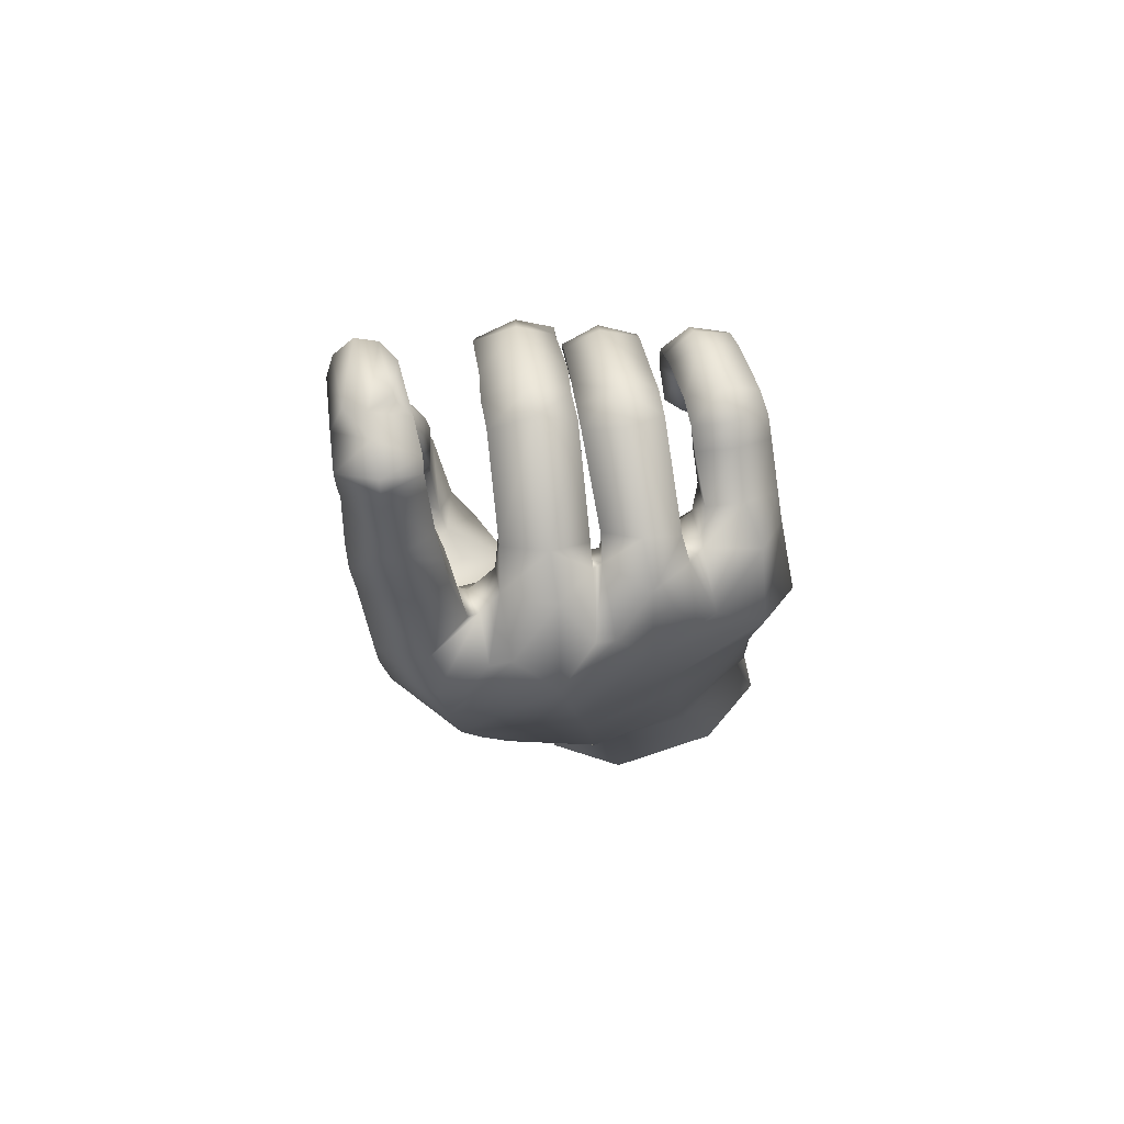
<metadata>
{"format":"obj","ext":"obj","renderer":"f3d","projection":"perspective","resolution":1024,"background":"white","views":[{"elev":67.1,"azim":-121.5,"up":"+Z"}]}
</metadata>
<code>
v -0.05495 0.08812 -0.3217
v -0.1333 0.0393 -0.0623
v -0.08522 0.1312 -0.1081
v -0.108 -0.007698 -0.3049
v -0.1257 -0.1053 -0.2957
v -0.1421 -0.05622 -0.08942
v -0.1605 -0.1713 -0.1084
v -0.118 -0.1948 -0.2958
v 0.06971 0.1203 -0.2499
v -0.09703 -0.02564 -0.4216
v -0.1165 -0.1211 -0.4137
v -0.1028 -0.2122 -0.3877
v 0.1874 0.09292 -0.2854
v 0.07649 0.08857 -0.202
v -0.01779 0.1559 -0.1349
v 0.02878 0.1301 -0.08251
v -0.03039 0.1303 0.05438
v 0.007852 0.1608 0.04108
v 0.03705 0.126 0.03114
v 0.1315 0.104 -0.239
v 0.1135 0.07679 -0.2004
v 0.1205 0.01923 -0.2148
v 0.1627 0.09396 -0.215
v 0.1375 0.06278 -0.1919
v 0.1368 0.01751 -0.2008
v -0.04441 0.06993 -0.02114
v -0.03348 0.09089 0.05436
v -0.02174 0.1318 0.08559
v 0.01499 0.1611 0.07461
v 0.04238 0.1298 0.05948
v -0.0251 0.08966 0.08454
v -0.01135 0.1306 0.1125
v 0.02471 0.1567 0.1028
v 0.05063 0.1229 0.08882
v -0.01151 0.08786 0.1124
v 0.02073 0.07913 0.1003
v 0.009608 0.1234 0.1643
v 0.03917 0.1466 0.1586
v 0.05631 0.1174 0.1443
v 0.005958 0.08285 0.1637
v 0.03715 0.07744 0.1451
v 0.01388 0.1207 0.1815
v 0.04503 0.1461 0.1726
v 0.05669 0.1169 0.154
v 0.01192 0.08093 0.1816
v 0.03707 0.0762 0.1581
v 0.02108 0.1169 0.1935
v 0.05097 0.1442 0.1815
v 0.05609 0.1193 0.1563
v 0.02295 0.0753 0.1889
v 0.03834 0.076 0.1626
v 0.05039 0.1063 0.205
v 0.08386 0.1287 0.1852
v 0.08619 0.1107 0.1637
v 0.05394 0.06572 0.1992
v 0.06439 0.06477 0.1717
v 0.1261 0.1079 0.1925
v 0.1275 0.08451 0.1813
v 0.1128 0.05615 0.1887
v 0.1994 0.0912 -0.2605
v 0.2117 0.02243 -0.2778
v 0.1707 -0.01348 -0.2525
v 0.2226 0.0633 -0.178
v 0.1788 0.07749 -0.1639
v 0.1591 0.0459 -0.1566
v 0.161 0.01155 -0.1582
v 0.2327 0.01245 -0.1847
v 0.1921 -0.009088 -0.1626
v -0.07687 0.1358 -0.06309
v -0.01438 0.1632 -0.08096
v -0.08202 0.08388 -0.05219
v -0.0918 0.06475 -0.04575
v -0.1185 -0.007392 -0.03682
v -0.1259 -0.02441 -0.03832
v -0.1427 -0.101 -0.06145
v -0.1449 -0.1217 -0.0596
v -0.1404 -0.2175 -0.1291
v -0.1045 -0.2428 -0.2856
v -0.01316 0.06491 -0.03749
v 0.1009 0.05258 0.208
v 0.1327 0.07571 0.2191
v 0.03214 0.1231 -0.1338
v 0.09169 0.1116 0.1984
v 0.07407 0.09632 0.206
v 0.07295 0.07371 0.2069
v 0.1206 0.05891 0.2162
v 0.1348 0.09582 0.2052
v -0.07704 0.1178 -0.2015
v -0.1207 -0.224 -0.2007
v -0.1409 -0.1802 -0.1965
v -0.1376 -0.08751 -0.1982
v -0.128 0.01583 -0.1907
v -0.109 -0.2188 -0.1423
v 0.01363 0.09216 -0.06951
v -0.05238 -0.09239 -0.06398
v -0.04533 0.08276 -0.01187
v -0.05526 0.1311 -0.02858
v -0.01368 0.164 -0.04661
v 0.02766 0.1345 -0.04517
v 0.1278 0.06703 0.1794
v 0.08122 0.08609 0.154
v 0.04994 0.0942 0.1527
v 0.05211 0.0938 0.1514
v 0.05048 0.09124 0.1417
v 0.04684 0.09198 0.09335
v 0.03616 0.0942 0.06411
v 0.02844 0.0899 0.03694
v 0.1291 0.07183 0.2089
v 0.001609 0.07624 0.04135
v 0.00952 0.0784 0.0671
v 0.01812 0.09538 -0.03409
v -0.008668 0.07763 -0.02296
v -0.01246 0.02939 0.01792
v 0.07063 -0.008949 0.06738
v 0.05144 -0.04697 0.08657
v -0.04531 -0.003964 0.03184
v 0.008358 0.0188 -0.008052
v 0.06693 -0.01346 0.01767
v 0.03623 -0.08293 0.06859
v -0.04932 -0.0435 0.01165
v -0.06769 -0.03513 -0.001978
v -0.02351 -0.04266 -0.02003
v -0.03259 -0.03868 -0.0403
v 0.09973 -0.01984 0.06628
v 0.07891 -0.05695 0.08536
v 0.09339 -0.02808 0.02372
v 0.06355 -0.09258 0.06714
v 0.03916 -0.06932 0.02304
v 0.127 -0.03405 0.05875
v 0.1029 -0.06839 0.07776
v 0.1187 -0.04015 0.01848
v 0.09046 -0.1055 0.05717
v 0.1677 -0.05076 0.04007
v 0.1531 -0.0885 0.05407
v 0.1499 -0.05753 0.01536
v 0.135 -0.1191 0.03851
v 0.09216 -0.09047 0.01515
v 0.1283 -0.1 0.01526
v 0.1761 -0.05749 0.0261
v 0.1727 -0.09863 0.02791
v 0.1537 -0.06448 0.01773
v 0.1475 -0.1254 0.02729
v 0.1289 -0.1034 0.02798
v 0.1751 -0.05842 0.01116
v 0.1715 -0.1001 0.009838
v 0.1457 -0.06112 0.01725
v 0.1413 -0.1247 0.01555
v 0.1224 -0.1025 0.0226
v 0.1511 -0.05354 -0.02434
v 0.1575 -0.095 -0.01422
v 0.1244 -0.05627 -0.0205
v 0.1246 -0.119 -0.01804
v 0.1045 -0.1031 -0.01333
v 0.1013 -0.0654 -0.06318
v 0.1263 -0.05878 -0.06882
v 0.1038 -0.1129 -0.0626
v 0.09135 -0.09638 -0.05918
v 0.08786 -0.07667 -0.06462
v 0.1024 -0.07077 -0.01339
v 0.1261 -0.07892 0.02215
v 0.1342 -0.07985 0.02458
v 0.1361 -0.07827 0.01056
v 0.1073 -0.07397 0.009608
v 0.08126 -0.06065 0.013
v 0.06461 -0.07903 0.02102
v 0.05293 -0.04672 0.007513
v -0.003024 -0.01192 -0.03578
v 0.1155 -0.08936 -0.08225
v 0.1297 -0.1102 -0.03686
v 0.1444 -0.09309 -0.03427
v 0.1441 -0.06986 -0.04216
v 0.1081 -0.1048 -0.08092
v 0.1159 -0.09124 -0.09119
v 0.122 -0.07222 -0.08482
v -0.08384 0.01101 0.005663
v -0.04292 0.04741 -0.006446
v -0.01011 0.03378 -0.02955
v -0.01692 0.002411 -0.06037
v -0.04851 -0.05453 0.01875
v 0.03189 -0.08367 0.05533
v 0.01035 -0.1173 0.06272
v -0.07619 -0.08196 0.02628
v -0.02592 -0.07093 -0.02141
v 0.04061 -0.09844 0.01171
v 0.005279 -0.1552 0.05484
v -0.08626 -0.1178 0.009408
v -0.1058 -0.1148 -0.009668
v -0.05928 -0.1213 -0.02826
v -0.06522 -0.1226 -0.04213
v 0.05563 -0.09297 0.05429
v 0.04612 -0.1303 0.06606
v 0.04746 -0.1009 0.01411
v 0.03121 -0.1654 0.05237
v 0.01916 -0.1526 0.01804
v 0.08094 -0.1039 0.04337
v 0.07252 -0.1402 0.05781
v 0.06582 -0.1093 0.006055
v 0.05874 -0.1749 0.04006
v 0.02792 -0.1537 0.01898
v 0.1269 -0.1237 0.01819
v 0.1226 -0.1601 0.02683
v 0.09974 -0.1287 -0.006607
v 0.1036 -0.1916 0.01476
v 0.05155 -0.16 0.009452
v 0.08488 -0.1705 -0.00671
v 0.1377 -0.1283 0.00662
v 0.1366 -0.1669 0.009141
v 0.1085 -0.1323 -0.008317
v 0.1117 -0.1941 0.004087
v 0.09243 -0.1742 -0.007324
v 0.1412 -0.1305 -0.008109
v 0.1368 -0.169 -0.009442
v 0.1095 -0.1312 -0.00802
v 0.1067 -0.1919 -0.008081
v 0.09045 -0.1705 -0.006241
v 0.1249 -0.1301 -0.0447
v 0.127 -0.1683 -0.03374
v 0.09864 -0.1292 -0.0402
v 0.09646 -0.1896 -0.03984
v 0.07778 -0.1716 -0.03458
v 0.08571 -0.1401 -0.08406
v 0.1095 -0.135 -0.08692
v 0.08494 -0.186 -0.08236
v 0.07394 -0.1702 -0.08083
v 0.07315 -0.1501 -0.08649
v 0.07748 -0.1417 -0.03586
v 0.0936 -0.1486 -0.007351
v 0.0958 -0.1507 -0.01184
v 0.08723 -0.149 -0.01224
v 0.05661 -0.1367 -0.003803
v 0.03687 -0.1291 0.005017
v 0.03341 -0.1262 0.003441
v -0.04071 -0.09542 -0.03966
v 0.09447 -0.1619 -0.1002
v 0.1037 -0.1824 -0.05704
v 0.1175 -0.1669 -0.05354
v 0.1192 -0.1457 -0.06146
v 0.09142 -0.1795 -0.09915
v 0.1012 -0.1657 -0.108
v 0.1068 -0.148 -0.1019
v -0.1171 -0.0674 0.005172
v -0.06791 -0.0446 -0.001668
v -0.0398 -0.06 -0.03949
v -0.06913 -0.1543 -0.002087
v -0.02649 -0.169 0.02088
v -0.04395 -0.2026 0.0239
v -0.08298 -0.1895 -0.006532
v -0.03422 -0.1709 -0.03307
v -0.009037 -0.1806 -0.01354
v -0.04772 -0.2398 0.01001
v -0.08344 -0.2268 -0.02453
v -0.1014 -0.2222 -0.052
v -0.05082 -0.2237 -0.04158
v -0.06675 -0.2184 -0.06564
v -0.006566 -0.1773 0.03072
v -0.02636 -0.2089 0.03798
v 0.006293 -0.1889 -0.003864
v -0.03071 -0.2459 0.02463
v 0.01877 -0.1858 0.03417
v 0.005573 -0.2174 0.04779
v 0.01482 -0.1976 -0.00233
v -0.00814 -0.2513 0.03097
v 0.06577 -0.2015 0.01053
v 0.06207 -0.2331 0.02613
v 0.04662 -0.2101 -0.0165
v 0.04652 -0.2651 0.0154
v -0.008662 -0.2422 0.001229
v 0.03252 -0.2537 -0.01279
v 0.08005 -0.2049 0.00219
v 0.08013 -0.2375 0.01782
v 0.0589 -0.2143 -0.02011
v 0.06464 -0.2684 0.008401
v 0.04837 -0.2576 -0.01707
v 0.09001 -0.2075 -0.003586
v 0.09088 -0.2397 0.007167
v 0.07003 -0.2181 -0.02259
v 0.07184 -0.269 -0.000336
v 0.05929 -0.2604 -0.02039
v 0.08778 -0.2068 -0.03359
v 0.09784 -0.2412 -0.02569
v 0.06573 -0.2126 -0.03271
v 0.07812 -0.2665 -0.04098
v 0.05709 -0.2569 -0.03671
v 0.05241 -0.213 -0.07362
v 0.07249 -0.2048 -0.07545
v 0.06394 -0.2545 -0.08219
v 0.05009 -0.2438 -0.07813
v 0.04389 -0.2271 -0.07983
v 0.04987 -0.2309 -0.03365
v 0.06144 -0.2394 -0.02769
v 0.05162 -0.2363 -0.0257
v 0.0389 -0.2324 -0.0225
v 0.004445 -0.2213 -0.01109
v 0.001809 -0.2187 -0.01092
v -0.02064 -0.2434 0.000807
v -0.01483 -0.2096 -0.02447
v -0.03137 -0.2368 -0.01531
v -0.02862 -0.197 -0.05238
v 0.06577 -0.229 -0.09353
v 0.08013 -0.2537 -0.05779
v 0.08878 -0.2378 -0.05038
v 0.0853 -0.2173 -0.05307
v 0.06786 -0.2434 -0.09568
v 0.07269 -0.2288 -0.101
v 0.07322 -0.2134 -0.09171
v -0.123 -0.1839 -0.02735
v -0.09829 -0.134 -0.01311
v -0.05032 -0.1548 -0.0469
v -0.03728 -0.1912 -0.08325
v -0.02468 -0.09257 -0.1181
v -0.07401 -0.1888 -0.1367
v -0.08751 -0.2283 -0.2068
v 0.008563 -0.09885 -0.1966
v -0.05099 -0.1985 -0.1976
v 0.1998 0.018 -0.3073
v 0.1478 0.03288 -0.3886
v 0.1527 -0.02829 -0.2925
v -0.06218 -0.2435 -0.2858
v 0.04409 -0.06348 -0.2877
v 0.07907 -0.03046 -0.269
v 0.0451 -0.1509 -0.3492
v 0.07548 -0.08418 -0.4312
v -0.08084 -0.2225 -0.4942
v 0.03172 -0.1751 -0.411
v 0.06721 -0.02693 -0.5329
v -0.06075 -0.06509 -0.5614
v -0.09199 -0.1493 -0.5332
v -0.06501 -0.2736 -0.6733
v -0.08845 -0.1979 -0.6868
v -0.05852 -0.08858 -0.7049
v 0.002974 -0.0351 -0.7019
v 0.09721 -0.06753 -0.6896
v 0.1239 -0.1655 -0.6679
v 0.0765 -0.2532 -0.6509
v 0.1263 -0.04296 -0.3493
v 0.001327 0.00081 -0.1311
v 0.02438 0.06489 -0.1423
v 0.02961 -0.001363 -0.2371
v 0.04587 0.05067 -0.2128
v -0.003201 -0.01542 -0.5565
v 0.01963 0.08718 -0.4288
v 0.1064 0.1052 -0.3541
v 0.0179 0.1368 -0.2135
v 0.2296 0.05925 -0.1469
v 0.2389 0.008445 -0.1496
v 0.1905 -0.00489 -0.1422
v 0.1793 0.08487 -0.1481
v 0.1522 0.05461 -0.1431
v 0.2211 0.05731 -0.1242
v 0.234 0.007993 -0.1262
v 0.1857 -0.005187 -0.1201
v 0.1736 0.08563 -0.1321
v 0.1463 0.05139 -0.1276
v 0.2096 0.05811 -0.09905
v 0.2159 0.0116 -0.07543
v 0.1767 0.003286 -0.07343
v 0.1709 0.09069 -0.08477
v 0.1453 0.05966 -0.08076
v 0.205 0.02576 -0.02515
v 0.1824 0.02533 -0.019
v 0.1578 0.07246 -0.03077
v 0.1693 0.08699 -0.03083
v 0.1418 0.02416 -0.06201
v 0.1665 0.0498 -0.01296
v 0.1485 0.01633 -0.1149
v 0.1564 0.01507 -0.138
v 0.1897 0.06431 -0.01436
v 0.1874 0.08475 -0.06896
v 0.2065 0.05952 -0.07021
v 0.2135 0.03378 -0.06111
v 0.1847 0.08633 -0.01785
v 0.2033 0.06954 -0.009329
v 0.2109 0.04483 -0.01312
v -0.01788 0.01658 -0.4984
v -0.04084 0.04891 -0.436
v 0.07808 -0.1033 -0.4977
v -0.09334 -0.2228 -0.438
v -0.09917 -0.1389 -0.4715
v -0.07353 -0.05087 -0.4944
v -0.07349 -0.2477 -0.3669
v 0.04806 0.1006 -0.1783
v 0.08739 0.02106 -0.2203
v 0.07143 -0.05772 -0.314
v 0.05632 -0.09955 -0.3576
v 0.08031 -0.06649 -0.3727
v 0.04547 0.1244 -0.3452
v -0.01002 -0.2295 -0.365
v 0.02916 -0.1268 -0.2725
v 0.1046 0.02637 -0.4413
v 0.0994 -0.04444 -0.41
v 0.08852 0.08375 -0.4107
v 0.06862 0.008185 -0.4787
v 0.04182 -0.199 -0.4719
v -0.04723 -0.2419 -0.4194
v 0.01418 -0.1944 -0.3218
v -0.02102 -0.2107 -0.2622
v -0.02744 -0.2479 -0.4714
v 0.01115 -0.2999 -0.6516
f 2 88 92
f 92 6 2
f 91 7 6
f 6 76 75
f 343 14 9
f 1 10 4
f 10 5 4
f 11 8 5
f 9 13 342
f 18 97 17
f 99 18 19
f 14 20 9
f 20 60 13
f 21 23 20
f 25 21 22
f 61 13 60
f 62 315 61
f 96 17 97
f 96 79 112
f 17 29 18
f 18 30 19
f 31 17 27
f 110 27 109
f 32 29 28
f 33 30 29
f 31 32 28
f 36 31 110
f 32 38 33
f 33 39 34
f 35 37 32
f 36 40 35
f 374 341 392
f 379 327 378
f 378 323 377
f 315 342 13
f 42 38 37
f 38 44 39
f 40 42 37
f 46 40 41
f 42 48 43
f 43 49 44
f 45 47 42
f 46 50 45
f 52 48 47
f 53 49 48
f 50 52 47
f 56 50 51
f 57 54 53
f 56 80 55
f 62 22 317
f 23 63 60
f 24 64 23
f 25 65 24
f 63 61 60
f 67 62 61
f 68 25 62
f 71 69 3
f 69 15 3
f 72 3 2
f 71 176 26
f 175 72 2
f 73 175 2
f 74 2 6
f 241 74 6
f 73 242 121
f 75 241 6
f 76 187 75
f 76 306 307
f 90 77 7
f 7 252 306
f 177 26 176
f 59 101 100
f 56 102 101
f 102 46 103
f 46 104 103
f 41 105 104
f 36 106 105
f 110 107 106
f 112 107 109
f 58 108 100
f 84 55 85
f 83 52 84
f 86 108 81
f 83 81 87
f 84 86 81
f 85 80 86
f 83 57 53
f 79 178 94
f 242 123 121
f 89 8 78
f 90 5 8
f 91 4 5
f 89 93 77
f 93 252 77
f 78 312 89
f 189 307 308
f 70 82 15
f 94 82 16
f 178 337 94
f 178 243 95
f 97 26 96
f 98 69 97
f 70 99 16
f 58 101 54
f 101 49 54
f 102 44 49
f 103 39 44
f 39 105 34
f 34 106 30
f 106 19 30
f 111 19 107
f 59 108 80
f 87 108 57
f 96 109 27
f 99 94 16
f 111 79 94
f 113 115 114
f 117 114 118
f 116 119 115
f 120 123 122
f 125 114 115
f 114 126 118
f 127 115 119
f 165 119 128
f 130 124 125
f 129 126 124
f 127 130 125
f 165 132 127
f 134 129 130
f 133 131 129
f 132 134 130
f 137 136 132
f 134 139 133
f 133 141 135
f 136 140 134
f 143 136 138
f 140 144 139
f 139 146 141
f 142 145 140
f 143 147 142
f 150 144 145
f 149 146 144
f 147 150 145
f 148 152 147
f 155 151 149
f 153 156 152
f 157 159 158
f 153 160 159
f 160 143 161
f 161 138 162
f 138 163 162
f 137 164 163
f 165 166 164
f 128 167 166
f 154 168 158
f 170 152 169
f 171 150 170
f 172 168 173
f 174 170 173
f 173 169 172
f 169 156 172
f 171 155 149
f 116 121 120
f 116 176 175
f 113 177 176
f 154 159 151
f 159 146 151
f 160 141 146
f 141 162 135
f 135 163 131
f 131 164 126
f 126 166 118
f 166 117 118
f 157 168 156
f 174 168 155
f 122 119 120
f 177 167 178
f 167 123 178
f 179 181 180
f 183 180 184
f 186 181 182
f 187 188 186
f 191 180 181
f 180 192 184
f 185 191 181
f 199 185 194
f 191 195 190
f 190 197 192
f 193 196 191
f 204 193 199
f 196 200 195
f 195 202 197
f 198 201 196
f 205 198 204
f 201 206 200
f 200 208 202
f 203 207 201
f 210 203 205
f 207 211 206
f 206 213 208
f 209 212 207
f 210 214 209
f 217 211 212
f 216 213 211
f 214 217 212
f 220 214 215
f 222 218 216
f 224 219 220
f 224 226 225
f 226 215 227
f 227 210 228
f 228 205 229
f 229 204 230
f 204 231 230
f 231 194 232
f 194 233 232
f 221 234 225
f 236 219 235
f 237 217 236
f 238 234 239
f 240 236 239
f 239 235 238
f 235 223 238
f 237 222 216
f 186 241 187
f 182 242 241
f 242 183 243
f 221 226 218
f 218 227 213
f 213 228 208
f 208 229 202
f 202 230 197
f 197 231 192
f 192 232 184
f 232 183 184
f 224 234 223
f 240 234 222
f 188 185 186
f 243 233 95
f 233 189 95
f 244 246 245
f 248 245 249
f 247 250 246
f 251 254 253
f 256 245 246
f 255 249 245
f 258 246 250
f 295 250 297
f 260 255 256
f 259 257 255
f 262 256 258
f 295 262 258
f 264 259 260
f 263 261 259
f 266 260 262
f 268 262 267
f 270 263 264
f 263 271 265
f 272 264 266
f 273 266 268
f 275 269 270
f 269 276 271
f 277 270 272
f 273 277 272
f 280 274 275
f 279 276 274
f 277 280 275
f 283 277 278
f 285 281 279
f 283 286 282
f 287 289 288
f 283 290 289
f 278 291 290
f 273 292 291
f 268 293 292
f 267 294 293
f 295 296 294
f 253 296 297
f 284 299 288
f 301 282 300
f 302 280 301
f 303 299 304
f 305 301 304
f 301 303 304
f 300 286 303
f 302 285 279
f 251 306 252
f 247 307 306
f 244 308 307
f 284 289 281
f 289 276 281
f 276 291 271
f 271 292 265
f 292 261 265
f 261 294 257
f 257 296 249
f 296 248 249
f 287 299 286
f 305 299 285
f 253 250 251
f 308 298 309
f 298 254 309
f 308 95 189
f 95 336 178
f 309 310 95
f 311 254 93
f 339 14 381
f 314 310 311
f 93 314 311
f 320 22 382
f 320 339 338
f 384 388 321
f 390 316 335
f 383 338 319
f 377 397 394
f 334 397 398
f 327 328 323
f 326 329 327
f 326 331 330
f 340 332 331
f 376 332 325
f 376 334 333
f 336 339 337
f 336 313 338
f 381 337 339
f 1 92 88
f 1 343 386
f 88 15 343
f 340 392 325
f 344 67 63
f 67 346 68
f 64 344 63
f 348 64 65
f 349 345 344
f 350 346 345
f 347 349 344
f 348 352 347
f 354 350 349
f 355 351 350
f 352 354 349
f 358 352 353
f 359 356 355
f 361 357 358
f 361 363 364
f 358 365 363
f 353 366 365
f 348 66 366
f 360 367 364
f 368 354 357
f 370 354 369
f 371 367 372
f 373 369 372
f 369 371 372
f 368 362 371
f 370 359 355
f 360 363 356
f 356 365 351
f 351 366 346
f 346 66 68
f 361 367 362
f 373 367 359
f 379 340 326
f 386 375 1
f 392 376 325
f 387 394 324
f 377 11 378
f 11 379 378
f 379 375 374
f 8 380 78
f 14 22 21
f 15 381 343
f 319 385 383
f 9 386 343
f 318 395 396
f 322 385 384
f 342 341 386
f 318 380 387
f 319 313 388
f 388 314 396
f 396 312 318
f 320 335 317
f 385 335 383
f 316 317 335
f 390 392 389
f 391 316 389
f 389 341 391
f 12 394 380
f 324 384 321
f 376 324 393
f 324 395 387
f 395 388 396
f 324 397 393
f 323 398 397
f 2 3 88
f 92 91 6
f 91 90 7
f 6 7 76
f 343 381 14
f 1 375 10
f 10 11 5
f 11 12 8
f 9 20 13
f 18 98 97
f 99 98 18
f 14 21 20
f 20 23 60
f 21 24 23
f 25 24 21
f 61 315 13
f 62 317 315
f 96 27 17
f 96 26 79
f 17 28 29
f 18 29 30
f 31 28 17
f 110 31 27
f 32 33 29
f 33 34 30
f 31 35 32
f 36 35 31
f 32 37 38
f 33 38 39
f 35 40 37
f 36 41 40
f 374 375 341
f 379 326 327
f 378 327 323
f 315 316 342
f 42 43 38
f 38 43 44
f 40 45 42
f 46 45 40
f 42 47 48
f 43 48 49
f 45 50 47
f 46 51 50
f 52 53 48
f 53 54 49
f 50 55 52
f 56 55 50
f 57 58 54
f 56 59 80
f 62 25 22
f 23 64 63
f 24 65 64
f 25 66 65
f 63 67 61
f 67 68 62
f 68 66 25
f 71 26 69
f 69 70 15
f 72 71 3
f 71 72 176
f 175 176 72
f 73 121 175
f 74 73 2
f 241 242 74
f 73 74 242
f 75 187 241
f 76 307 187
f 76 7 306
f 90 89 77
f 7 77 252
f 177 79 26
f 59 56 101
f 56 51 102
f 102 51 46
f 46 41 104
f 41 36 105
f 36 110 106
f 110 109 107
f 112 111 107
f 58 57 108
f 84 52 55
f 83 53 52
f 86 80 108
f 83 84 81
f 84 85 86
f 85 55 80
f 83 87 57
f 79 177 178
f 242 243 123
f 89 90 8
f 90 91 5
f 91 92 4
f 89 312 93
f 93 254 252
f 78 318 312
f 189 187 307
f 70 16 82
f 94 337 82
f 178 336 337
f 178 123 243
f 97 69 26
f 98 70 69
f 70 98 99
f 58 100 101
f 101 102 49
f 102 103 44
f 103 104 39
f 39 104 105
f 34 105 106
f 106 107 19
f 111 99 19
f 59 100 108
f 87 81 108
f 96 112 109
f 99 111 94
f 111 112 79
f 113 116 115
f 117 113 114
f 116 120 119
f 120 121 123
f 125 124 114
f 114 124 126
f 127 125 115
f 165 127 119
f 130 129 124
f 129 131 126
f 127 132 130
f 165 137 132
f 134 133 129
f 133 135 131
f 132 136 134
f 137 138 136
f 134 140 139
f 133 139 141
f 136 142 140
f 143 142 136
f 140 145 144
f 139 144 146
f 142 147 145
f 143 148 147
f 150 149 144
f 149 151 146
f 147 152 150
f 148 153 152
f 155 154 151
f 153 157 156
f 157 153 159
f 153 148 160
f 160 148 143
f 161 143 138
f 138 137 163
f 137 165 164
f 165 128 166
f 128 122 167
f 154 155 168
f 170 150 152
f 171 149 150
f 172 156 168
f 174 171 170
f 173 170 169
f 169 152 156
f 171 174 155
f 116 175 121
f 116 113 176
f 113 117 177
f 154 158 159
f 159 160 146
f 160 161 141
f 141 161 162
f 135 162 163
f 131 163 164
f 126 164 166
f 166 167 117
f 157 158 168
f 174 173 168
f 122 128 119
f 177 117 167
f 167 122 123
f 179 182 181
f 183 179 180
f 186 185 181
f 187 189 188
f 191 190 180
f 180 190 192
f 185 193 191
f 199 193 185
f 191 196 195
f 190 195 197
f 193 198 196
f 204 198 193
f 196 201 200
f 195 200 202
f 198 203 201
f 205 203 198
f 201 207 206
f 200 206 208
f 203 209 207
f 210 209 203
f 207 212 211
f 206 211 213
f 209 214 212
f 210 215 214
f 217 216 211
f 216 218 213
f 214 219 217
f 220 219 214
f 222 221 218
f 224 223 219
f 224 220 226
f 226 220 215
f 227 215 210
f 228 210 205
f 229 205 204
f 204 199 231
f 231 199 194
f 194 188 233
f 221 222 234
f 236 217 219
f 237 216 217
f 238 223 234
f 240 237 236
f 239 236 235
f 235 219 223
f 237 240 222
f 186 182 241
f 182 179 242
f 242 179 183
f 221 225 226
f 218 226 227
f 213 227 228
f 208 228 229
f 202 229 230
f 197 230 231
f 192 231 232
f 232 233 183
f 224 225 234
f 240 239 234
f 188 194 185
f 243 183 233
f 233 188 189
f 244 247 246
f 248 244 245
f 247 251 250
f 251 252 254
f 256 255 245
f 255 257 249
f 258 256 246
f 295 258 250
f 260 259 255
f 259 261 257
f 262 260 256
f 295 267 262
f 264 263 259
f 263 265 261
f 266 264 260
f 268 266 262
f 270 269 263
f 263 269 271
f 272 270 264
f 273 272 266
f 275 274 269
f 269 274 276
f 277 275 270
f 273 278 277
f 280 279 274
f 279 281 276
f 277 282 280
f 283 282 277
f 285 284 281
f 283 287 286
f 287 283 289
f 283 278 290
f 278 273 291
f 273 268 292
f 268 267 293
f 267 295 294
f 295 297 296
f 253 298 296
f 284 285 299
f 301 280 282
f 302 279 280
f 303 286 299
f 305 302 301
f 301 300 303
f 300 282 286
f 302 305 285
f 251 247 306
f 247 244 307
f 244 248 308
f 284 288 289
f 289 290 276
f 276 290 291
f 271 291 292
f 292 293 261
f 261 293 294
f 257 294 296
f 296 298 248
f 287 288 299
f 305 304 299
f 253 297 250
f 308 248 298
f 298 253 254
f 308 309 95
f 95 310 336
f 309 311 310
f 311 309 254
f 339 382 14
f 314 313 310
f 93 312 314
f 320 317 22
f 320 382 339
f 384 319 388
f 390 389 316
f 383 320 338
f 377 323 397
f 334 393 397
f 327 329 328
f 326 330 329
f 326 340 331
f 340 325 332
f 376 333 332
f 376 393 334
f 336 338 339
f 336 310 313
f 381 82 337
f 1 4 92
f 1 88 343
f 88 3 15
f 340 374 392
f 344 345 67
f 67 345 346
f 64 347 344
f 348 347 64
f 349 350 345
f 350 351 346
f 347 352 349
f 348 353 352
f 354 355 350
f 355 356 351
f 352 357 354
f 358 357 352
f 359 360 356
f 361 362 357
f 361 358 363
f 358 353 365
f 353 348 366
f 348 65 66
f 360 359 367
f 368 369 354
f 370 355 354
f 371 362 367
f 373 370 369
f 369 368 371
f 368 357 362
f 370 373 359
f 360 364 363
f 356 363 365
f 351 365 366
f 346 366 66
f 361 364 367
f 373 372 367
f 379 374 340
f 386 341 375
f 392 322 376
f 387 380 394
f 377 12 11
f 11 10 379
f 379 10 375
f 8 12 380
f 14 382 22
f 15 82 381
f 319 384 385
f 9 342 386
f 318 387 395
f 322 390 385
f 342 391 341
f 318 78 380
f 319 338 313
f 388 313 314
f 396 314 312
f 320 383 335
f 385 390 335
f 316 315 317
f 390 322 392
f 391 342 316
f 389 392 341
f 12 377 394
f 324 322 384
f 376 322 324
f 324 321 395
f 395 321 388
f 324 394 397
f 323 328 398

</code>
